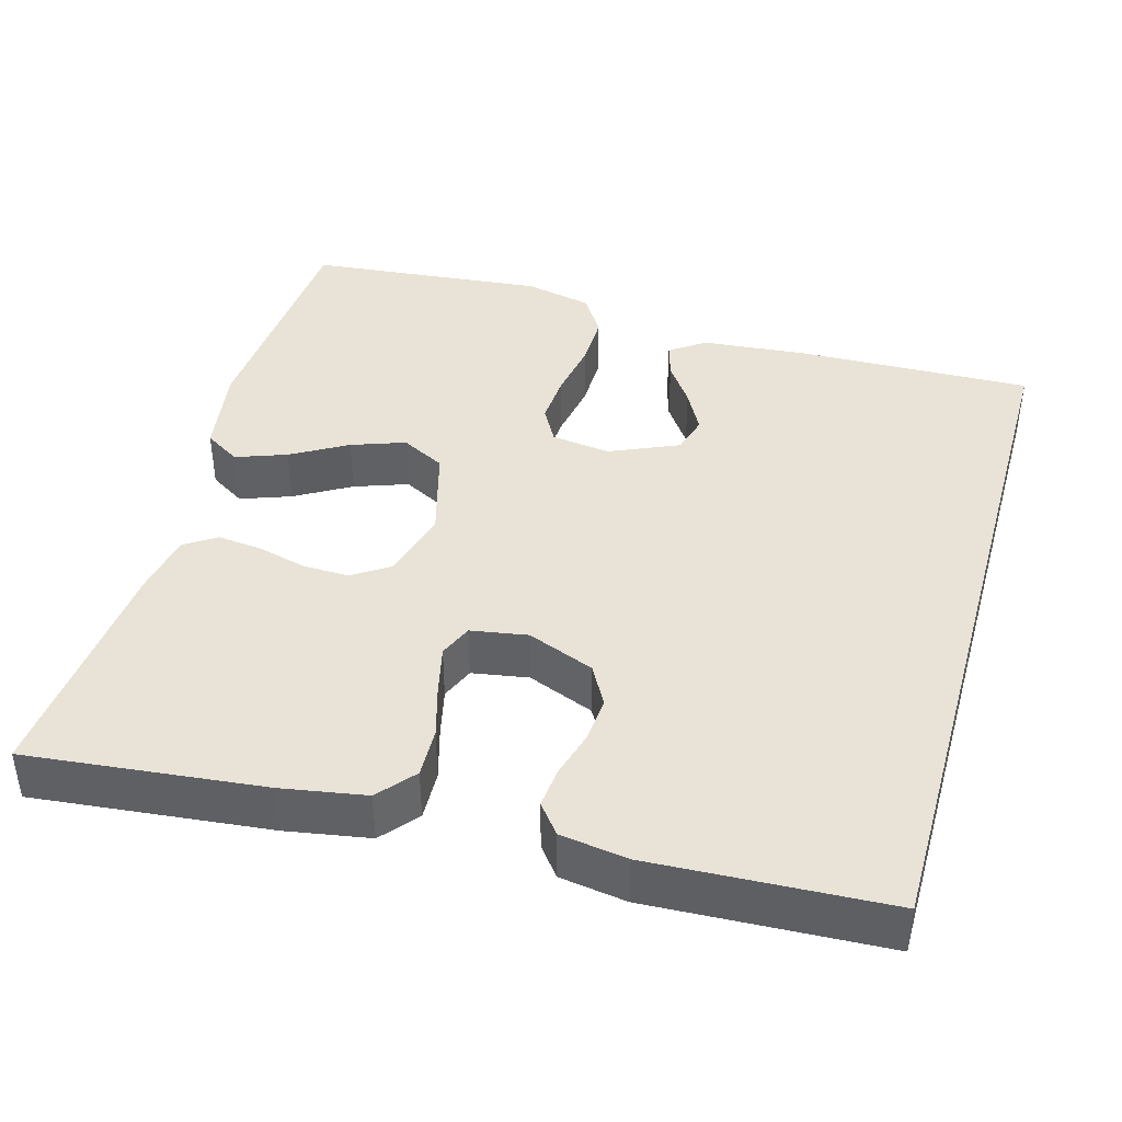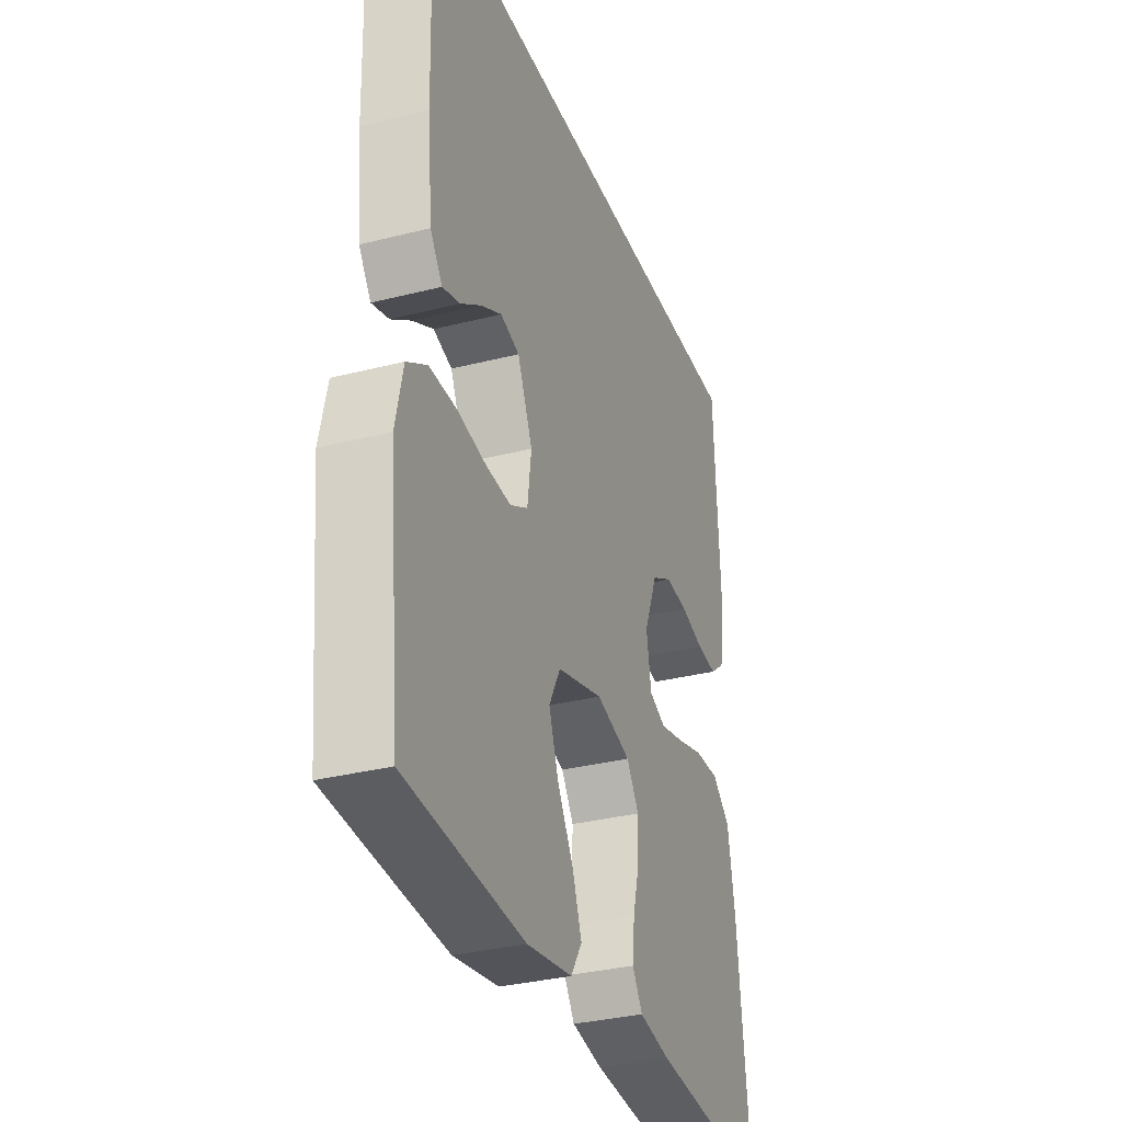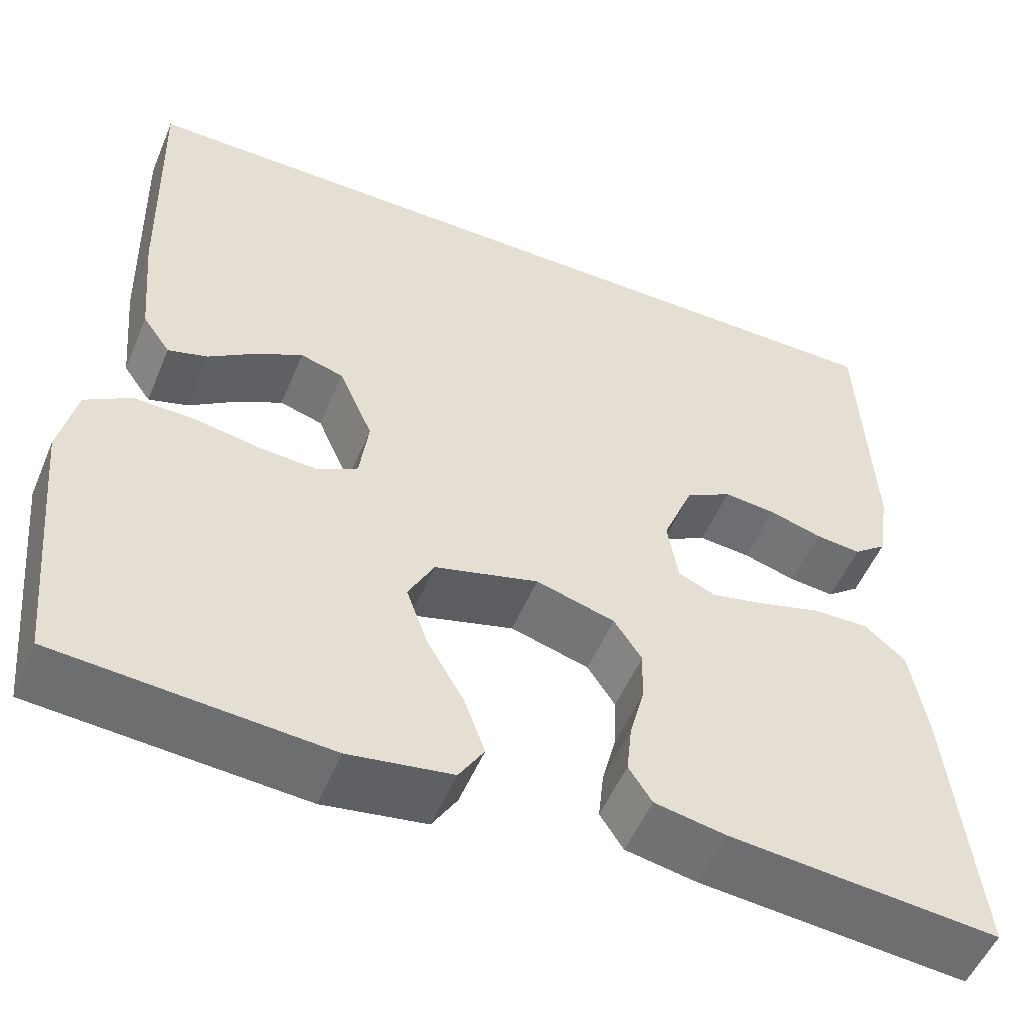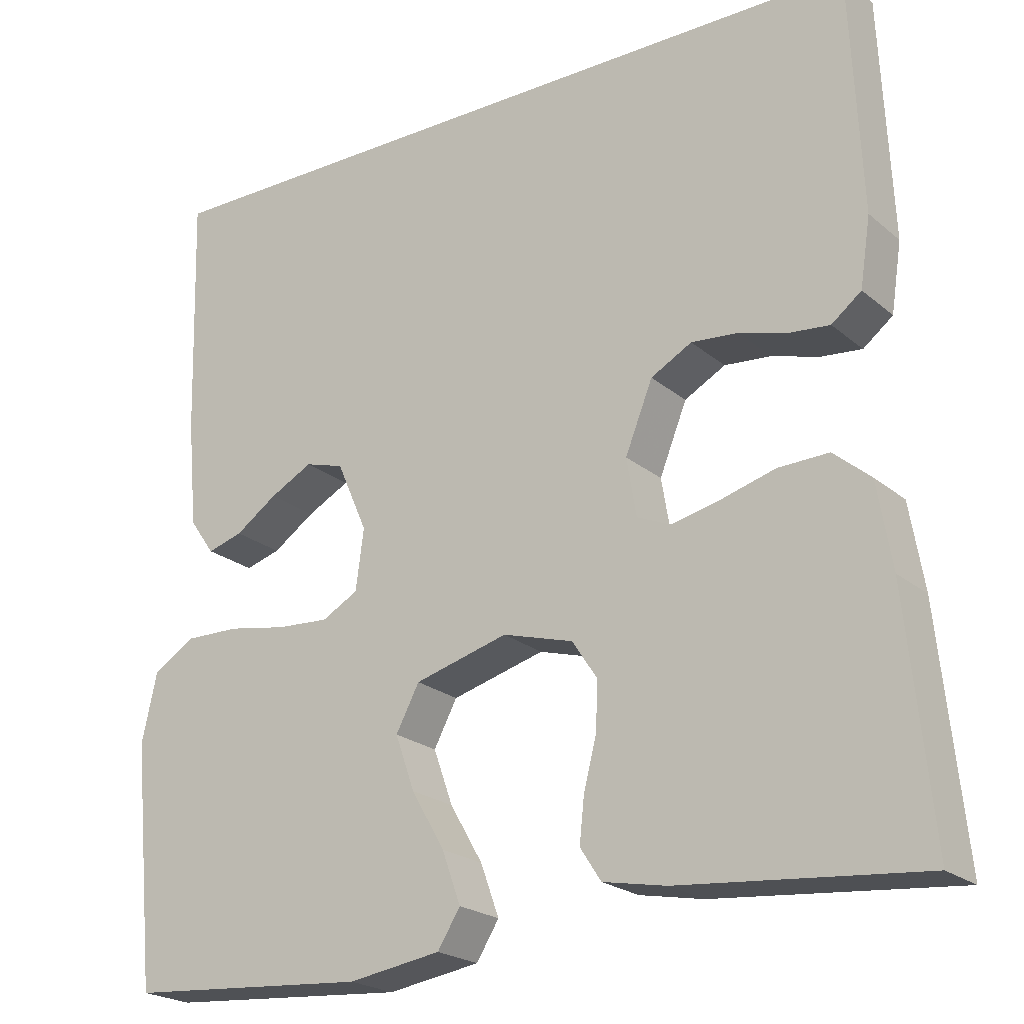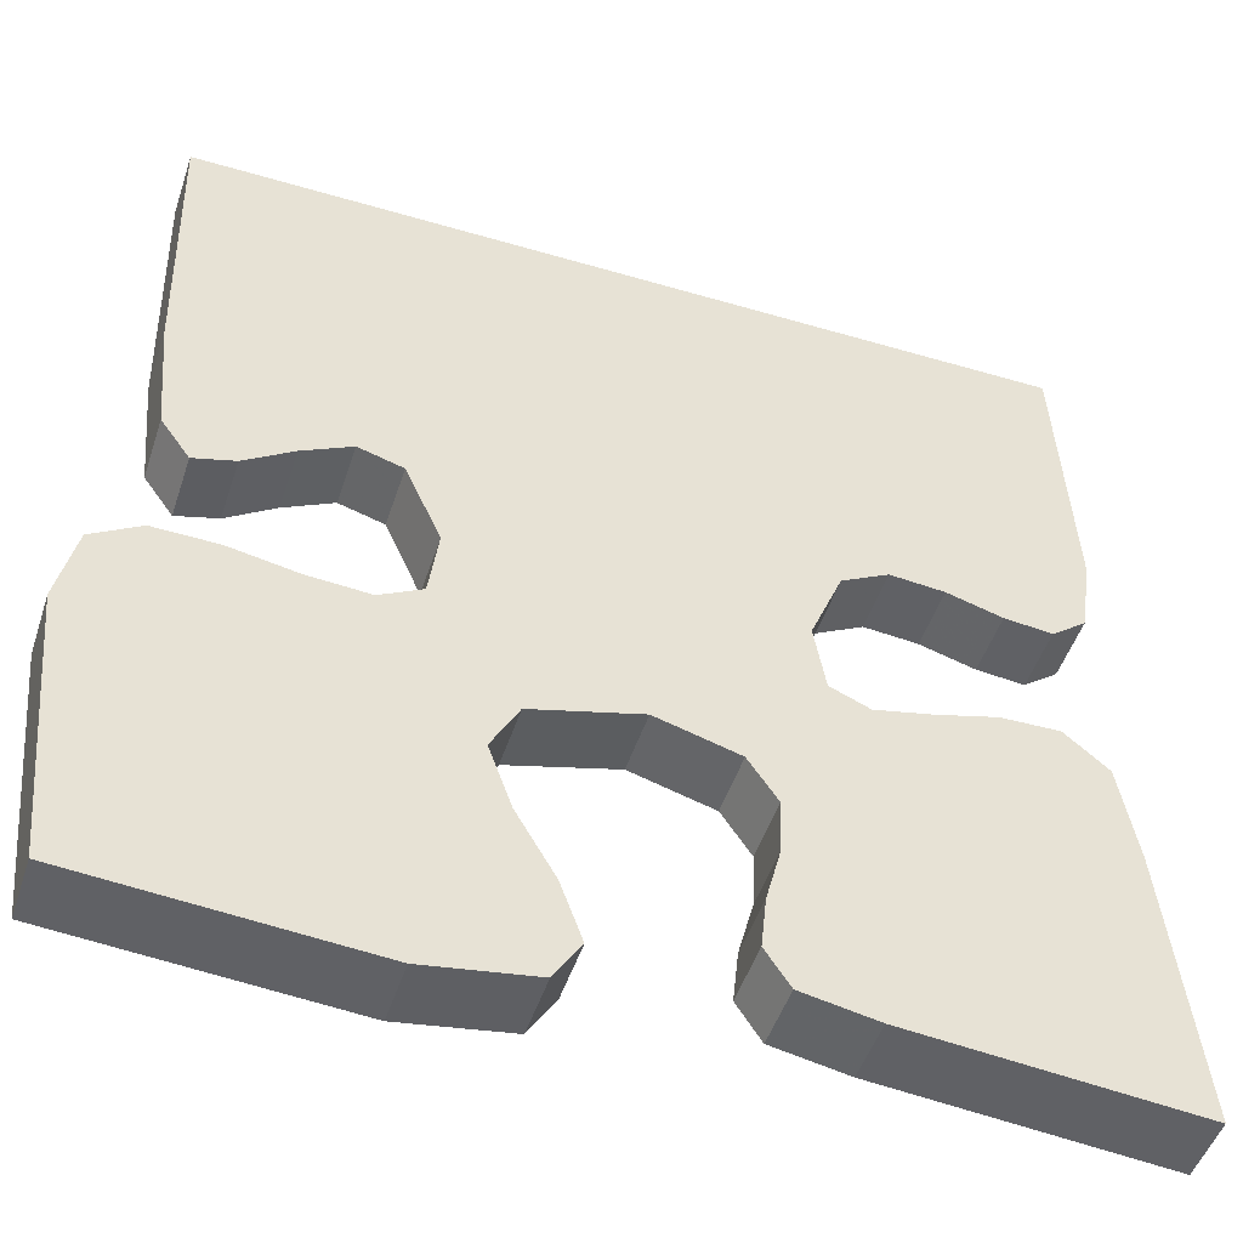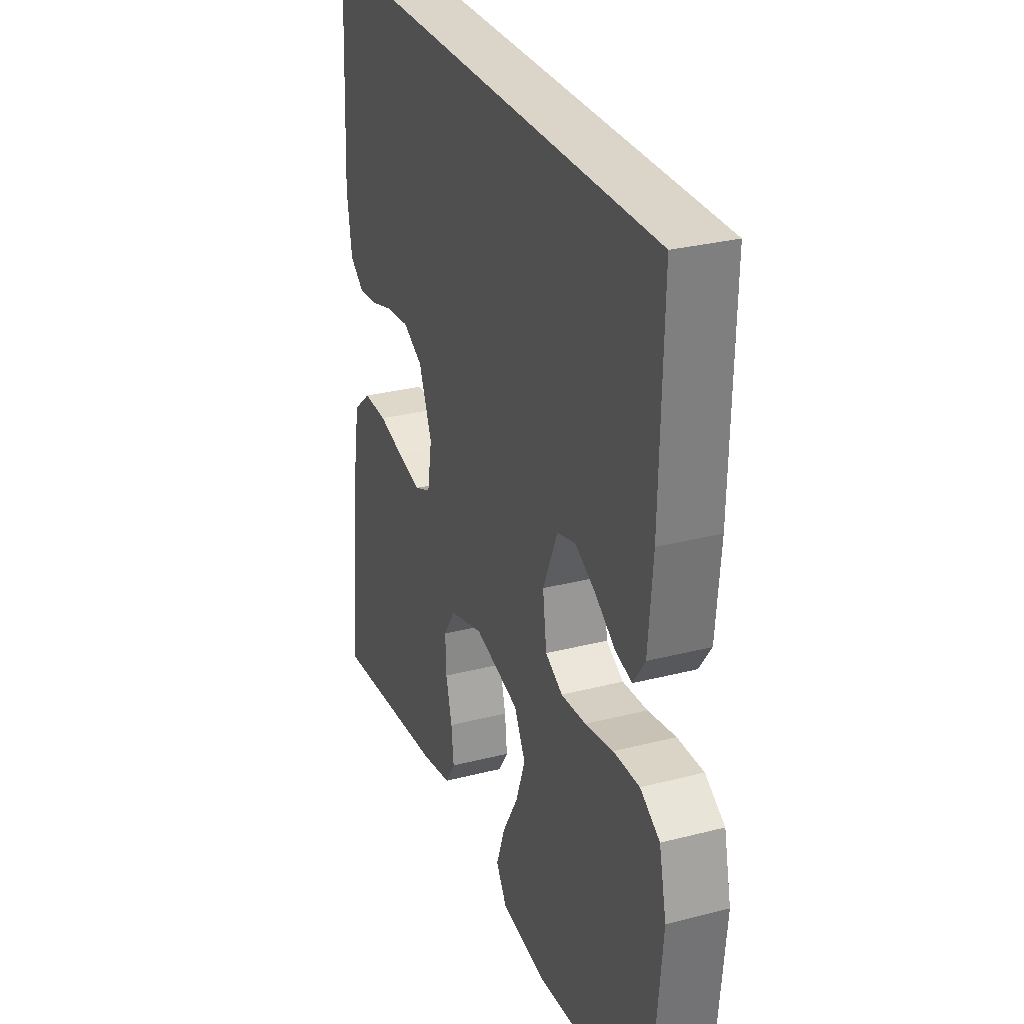
<metadata>
{"format":"obj","ext":"obj","renderer":"f3d","projection":"perspective","resolution":1024,"background":"white","views":[{"elev":41.5,"azim":-74.3,"up":"+Y"},{"elev":-32.5,"azim":109.6,"up":"+Z"},{"elev":-53.0,"azim":157.4,"up":"+Z"},{"elev":-22.0,"azim":-144.8,"up":"+Z"},{"elev":-49.2,"azim":161.9,"up":"+Z"},{"elev":29.2,"azim":69.1,"up":"+Z"}]}
</metadata>
<code>
v 0.484 0.07 0.5
v 0.476 0.07 0.2
v 0.464 0.07 0.068
v 0.433 0.07 0.024
v 0.389 0.07 0.037
v 0.337 0.07 0.073
v 0.284 0.07 0.101
v 0.236 0.07 0.087
v 0.198 0.07 0
v 0.208 0.07 -0.075
v 0.253 0.07 -0.1
v 0.318 0.07 -0.096
v 0.391 0.07 -0.083
v 0.459 0.07 -0.082
v 0.51 0.07 -0.114
v 0.529 0.07 -0.2
v 0.5 0.07 -0.5
v 0.2 0.07 -0.522
v 0.085 0.07 -0.504
v 0.057 0.07 -0.459
v 0.08 0.07 -0.395
v 0.121 0.07 -0.324
v 0.145 0.07 -0.256
v 0.116 0.07 -0.201
v 0 0.07 -0.169
v -0.088 0.07 -0.194
v -0.119 0.07 -0.241
v -0.117 0.07 -0.3
v -0.101 0.07 -0.362
v -0.095 0.07 -0.418
v -0.121 0.07 -0.458
v -0.2 0.07 -0.473
v -0.5 0.07 -0.5
v -0.469 0.07 -0.2
v -0.451 0.07 -0.094
v -0.405 0.07 -0.055
v -0.342 0.07 -0.057
v -0.275 0.07 -0.076
v -0.214 0.07 -0.09
v -0.172 0.07 -0.072
v -0.16 0.07 0
v -0.194 0.07 0.085
v -0.245 0.07 0.113
v -0.303 0.07 0.108
v -0.362 0.07 0.091
v -0.413 0.07 0.086
v -0.45 0.07 0.115
v -0.463 0.07 0.2
v -0.449 0.07 0.5
v 0.484 0 0.5
v 0.476 0 0.2
v 0.464 0 0.068
v 0.433 0 0.024
v 0.389 0 0.037
v 0.337 0 0.073
v 0.284 0 0.101
v 0.236 0 0.087
v 0.198 0 0
v 0.208 0 -0.075
v 0.253 0 -0.1
v 0.318 0 -0.096
v 0.391 0 -0.083
v 0.459 0 -0.082
v 0.51 0 -0.114
v 0.529 0 -0.2
v 0.5 0 -0.5
v 0.2 0 -0.522
v 0.085 0 -0.504
v 0.057 0 -0.459
v 0.08 0 -0.395
v 0.121 0 -0.324
v 0.145 0 -0.256
v 0.116 0 -0.201
v 0 0 -0.169
v -0.088 0 -0.194
v -0.119 0 -0.241
v -0.117 0 -0.3
v -0.101 0 -0.362
v -0.095 0 -0.418
v -0.121 0 -0.458
v -0.2 0 -0.473
v -0.5 0 -0.5
v -0.469 0 -0.2
v -0.451 0 -0.094
v -0.405 0 -0.055
v -0.342 0 -0.057
v -0.275 0 -0.076
v -0.214 0 -0.09
v -0.172 0 -0.072
v -0.16 0 0
v -0.194 0 0.085
v -0.245 0 0.113
v -0.303 0 0.108
v -0.362 0 0.091
v -0.413 0 0.086
v -0.45 0 0.115
v -0.463 0 0.2
v -0.449 0 0.5
f 48 49 1
f 47 48 1
f 46 47 1
f 45 46 1
f 44 45 1
f 43 44 1 2
f 42 43 2
f 41 42 2
f 40 41 2
f 39 40 2
f 36 37 38
f 35 36 38
f 34 35 38
f 33 34 38
f 32 33 38
f 31 32 38
f 30 31 38
f 29 30 38
f 28 29 38
f 27 28 38 39
f 26 27 39
f 25 26 39
f 24 25 39
f 20 21 22
f 19 20 22
f 18 19 22
f 17 18 22
f 16 17 22
f 15 16 22
f 14 15 22
f 13 14 22
f 12 13 22
f 11 12 22 23
f 10 11 23 24
f 4 5 6
f 3 4 6
f 2 3 6
f 2 6 7
f 9 10 24 39
f 8 9 39
f 8 39 2
f 2 7 8
f 50 98 97
f 50 97 96
f 50 96 95
f 50 95 94
f 50 94 93
f 51 50 93 92
f 51 92 91
f 51 91 90
f 51 90 89
f 51 89 88
f 87 86 85
f 87 85 84
f 87 84 83
f 87 83 82
f 87 82 81
f 87 81 80
f 87 80 79
f 87 79 78
f 87 78 77
f 88 87 77 76
f 88 76 75
f 88 75 74
f 88 74 73
f 71 70 69
f 71 69 68
f 71 68 67
f 71 67 66
f 71 66 65
f 71 65 64
f 71 64 63
f 71 63 62
f 71 62 61
f 72 71 61 60
f 73 72 60 59
f 55 54 53
f 55 53 52
f 55 52 51
f 56 55 51
f 88 73 59 58
f 88 58 57
f 51 88 57
f 57 56 51
f 1 50 51 2
f 2 51 52 3
f 3 52 53 4
f 4 53 54 5
f 5 54 55 6
f 6 55 56 7
f 7 56 57 8
f 8 57 58 9
f 9 58 59 10
f 10 59 60 11
f 11 60 61 12
f 12 61 62 13
f 13 62 63 14
f 14 63 64 15
f 15 64 65 16
f 16 65 66 17
f 17 66 67 18
f 18 67 68 19
f 19 68 69 20
f 20 69 70 21
f 21 70 71 22
f 22 71 72 23
f 23 72 73 24
f 24 73 74 25
f 25 74 75 26
f 26 75 76 27
f 27 76 77 28
f 28 77 78 29
f 29 78 79 30
f 30 79 80 31
f 31 80 81 32
f 32 81 82 33
f 33 82 83 34
f 34 83 84 35
f 35 84 85 36
f 36 85 86 37
f 37 86 87 38
f 38 87 88 39
f 39 88 89 40
f 40 89 90 41
f 41 90 91 42
f 42 91 92 43
f 43 92 93 44
f 44 93 94 45
f 45 94 95 46
f 46 95 96 47
f 47 96 97 48
f 48 97 98 49
f 49 98 50 1

</code>
